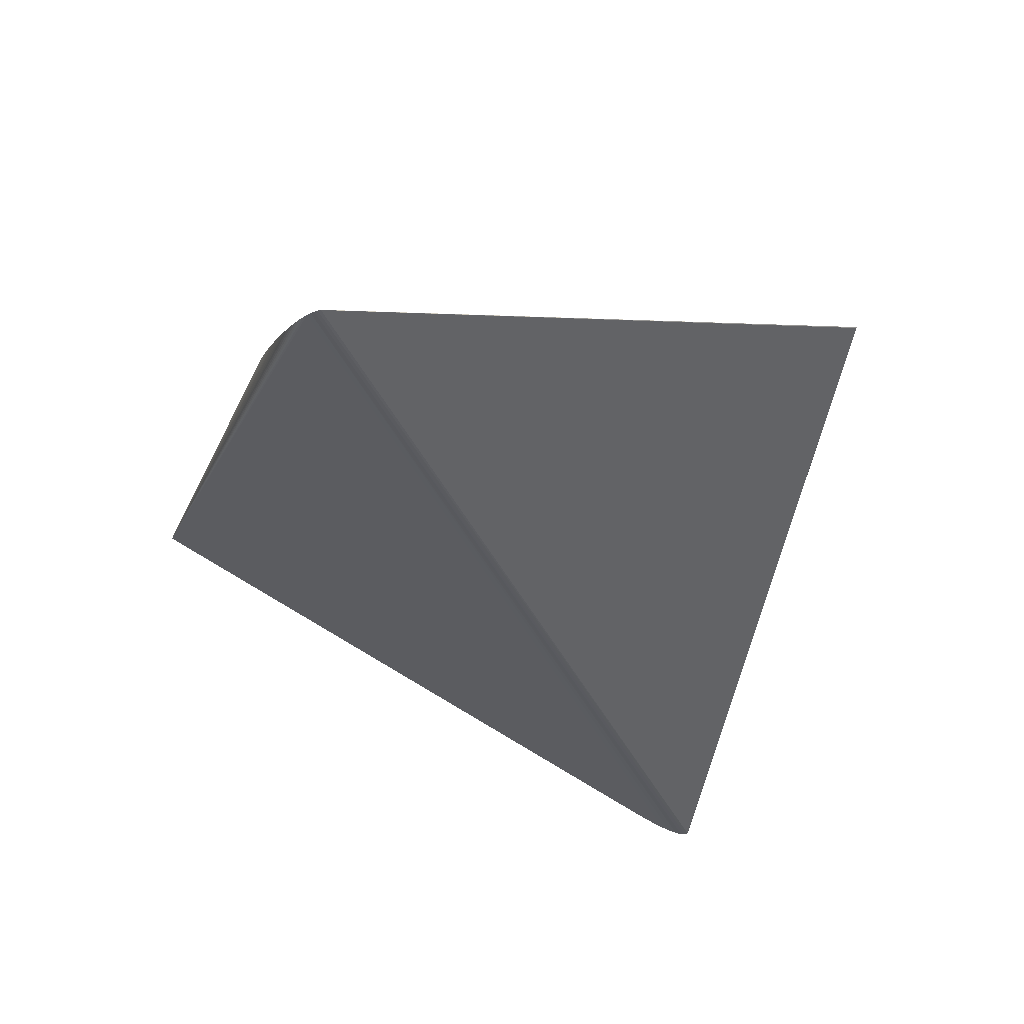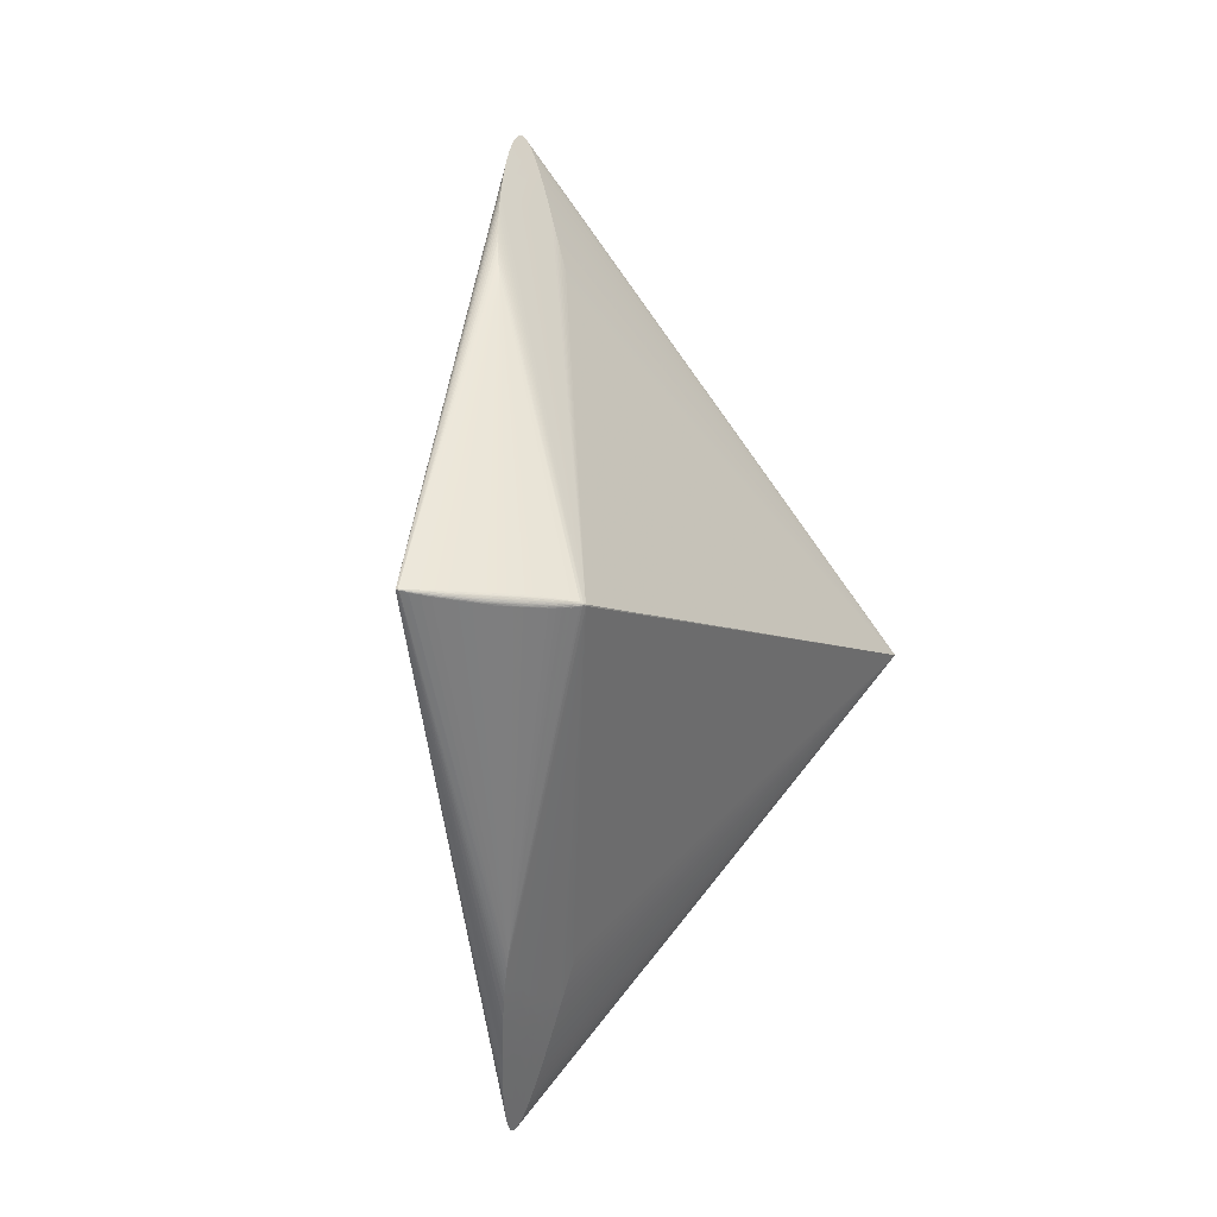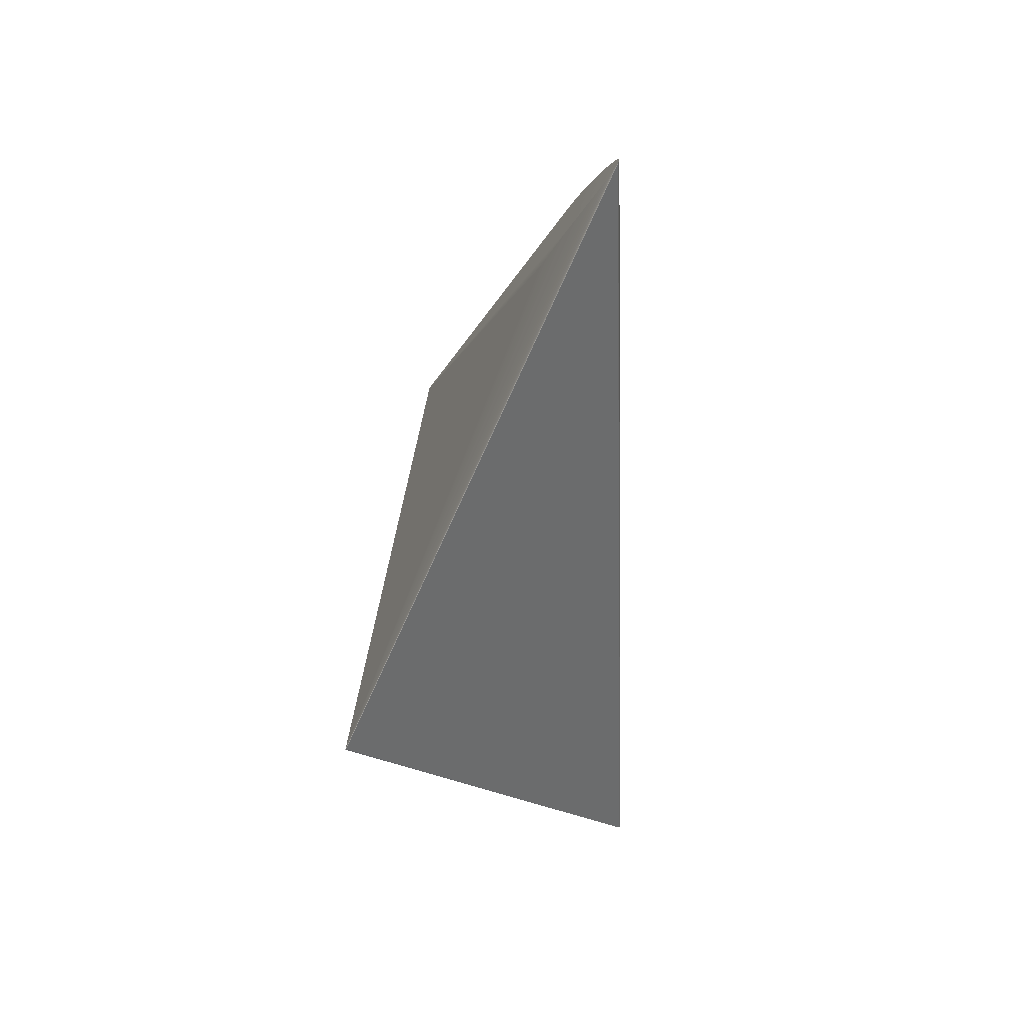
<metadata>
{"format":"obj","ext":"obj","renderer":"f3d","projection":"perspective","resolution":1024,"background":"white","views":[{"elev":-36.2,"azim":23.3,"up":"+Z"},{"elev":-9.5,"azim":-53.7,"up":"+Y"},{"elev":44.9,"azim":100.8,"up":"+Y"}]}
</metadata>
<code>
v 0.0327 0.3608 -0.09663
v 0.06754 0.5256 -0.1773
v -0.04446 0.3937 -0.1198
v 0.1171 -0.4739 -0.2227
v 0.02061 0.4867 -0.1611
v 0.06112 0.4654 -0.1464
v 0.0428 -0.363 -0.1468
v 0.1139 -0.4322 -0.194
v -0.2398 -0.01611 0.02828
v -0.0129 0.4426 -0.1414
v 0.09949 -0.4652 -0.2166
v -0.1729 -0.01539 0.07675
v -0.2385 -0.02173 0.02686
v 0.04956 0.5172 -0.1745
v 0.04669 0.4137 -0.1213
v -0.06915 0.3467 -0.09951
v 0.06528 -0.3581 -0.1439
v 0.1209 -0.4614 -0.214
v -0.2947 -0.0108 -0.02353
v 0.05185 -0.3983 -0.1705
v -0.1901 -0.01757 0.06703
v -0.2132 -0.0203 0.04916
v -0.2132 -0.01374 0.04924
v -0.2676 -0.0167 0.003431
v -0.02935 0.4182 -0.1305
v 0.0706 0.519 -0.1736
v 0.1099 -0.4721 -0.2214
v 0.09485 -0.3766 -0.1567
v -0.1663 -0.01647 0.07834
v -0.1704 -0.01706 0.07828
v 0.0547 0.442 -0.1349
v -0.07861 0.3245 -0.09023
v 0.05372 -0.3607 -0.1454
v 0.1184 -0.4483 -0.205
v -0.2394 -0.01297 0.02789
v 0.03363 0.4795 -0.1562
v 0.04291 0.4454 -0.1377
v 0.09587 -0.431 -0.193
v 0.01908 -0.3482 -0.1368
v -0.1903 -0.01432 0.06621
v -0.2012 -0.0221 0.05721
v -0.2263 -0.01503 0.0393
v -0.2529 -0.01685 0.01689
v 0.004028 0.4658 -0.1518
v 0.1079 -0.4137 -0.1814
v -0.1796 -0.01359 0.0723
v -0.2395 -0.0191 0.02793
v -0.2904 -0.01428 -0.01956
v -0.05783 0.3697 -0.1093
v 0.0243 -0.387 -0.1628
v 0.07426 -0.356 -0.1428
v 0.1206 -0.4701 -0.22
v 0.0162 0.4591 -0.1472
v 0.05294 0.4694 -0.1492
v 0.02936 -0.3461 -0.1355
v -0.1902 -0.02071 0.066
v -0.2263 -0.01826 0.0393
v -0.2012 -0.0124 0.05749
v -0.2529 -0.01394 0.01686
v -0.2743 -0.01729 -0.003807
v -0.2819 -0.01083 -0.01025
v 0.03484 0.4494 -0.1404
v 0.0157 0.4272 -0.1308
v -0.201 -0.01903 0.05899
v -0.2132 -0.01709 0.0499
v -0.201 -0.01571 0.05906
v -0.2654 -0.01464 0.006014
v -0.2783 -0.01455 -0.006035
v -0.276 -0.01264 -0.00389
v -0.001935 0.4366 -0.1373
v 0.03605 0.5042 -0.1688
v 0.03732 -0.385 -0.1615
v -0.003772 -0.3515 -0.139
v 0.009786 -0.35 -0.138
v 0.4364 0.01481 0.03501
v -0.1693 -0.01498 0.07736
v -0.1832 -0.01955 0.07114
v -0.1811 -0.01612 0.07276
v -0.226 -0.02123 0.03817
v -0.2134 -0.02313 0.04689
v -0.2259 -0.01178 0.03822
v -0.2949 -0.01076 -0.02567
v -0.2517 -0.01101 0.0164
v -0.2655 -0.01902 0.003383
v -0.2518 -0.01955 0.01652
v 0.02997 0.3485 -0.09112
v -0.03709 0.406 -0.1251
v 0.06957 0.5232 -0.1759
v 0.1139 -0.4737 -0.2225
v 0.007185 -0.3659 -0.1486
v 0.02853 0.496 -0.1652
v 0.05826 0.4548 -0.1412
v 0.1164 -0.4407 -0.1997
v -0.186 -0.02277 0.067
v -0.2397 -0.01454 0.02818
v 0.06425 -0.4321 -0.1937
v 0.05229 -0.3715 -0.1525
v 0.1041 -0.4294 -0.192
v 0.03081 -0.3554 -0.1417
v -0.03308 -0.3076 -0.1104
v -0.1905 -0.01273 0.0651
v -0.1959 -0.02286 0.0604
v -0.233 -0.0156 0.03388
v -0.2465 -0.01652 0.02258
v -0.004446 0.4544 -0.1467
v 0.02364 -0.3668 -0.1492
v 0.1034 -0.4008 -0.1727
v -0.239 -0.02047 0.02747
v 0.05534 0.5217 -0.1764
v 0.04292 0.4002 -0.1149
v -0.06374 0.358 -0.1043
v 0.03212 -0.3963 -0.1692
v 0.4359 0.01523 0.03435
v -0.1727 -0.01985 0.0766
v 0.04497 0.4735 -0.152
v 0.08139 -0.4033 -0.1741
v 0.09005 -0.4432 -0.2014
v 0.02551 -0.3375 -0.1299
v -0.1901 -0.01917 0.06675
v -0.2196 -0.0193 0.04442
v -0.207 -0.01307 0.05362
v -0.259 -0.0129 0.01126
v 0.03617 0.4637 -0.1477
v 0.0649 -0.4012 -0.1726
v -0.1953 -0.01831 0.06327
v -0.2132 -0.01873 0.04971
v -0.207 -0.01473 0.05435
v -0.2652 -0.01328 0.005966
v 0.04187 0.4886 -0.1601
v 0.07494 -0.3666 -0.1496
v 0.07693 -0.388 -0.1638
v 0.09333 -0.4602 -0.2131
v -0.01473 -0.3363 -0.1289
v 0.005149 -0.3417 -0.1325
v 0.07553 -0.317 -0.1186
v -0.1853 -0.01683 0.07021
v -0.2324 -0.02154 0.03251
v -0.2132 -0.02178 0.04822
v -0.2195 -0.01275 0.04383
v -0.2941 -0.01294 -0.02339
v -0.245 -0.0105 0.02166
v -0.2638 -0.01059 0.005744
v -0.2476 -0.02128 0.01875
v -0.2584 -0.01841 0.0112
v -0.2911 -0.01055 -0.01965
v -0.2865 -0.01319 -0.01384
v -0.02123 0.4305 -0.136
v 0.07073 0.5132 -0.1705
v 0.105 -0.4692 -0.2194
v 0.05087 0.4285 -0.1284
v -0.07411 0.3355 -0.0948
v 0.12 -0.4554 -0.2098
v 0.07276 -0.3068 -0.1124
v -0.1794 -0.02155 0.07198
v -0.2389 -0.01143 0.02741
v 0.0635 -0.4172 -0.1835
v -0.1902 -0.01594 0.06685
v -0.207 -0.02124 0.05345
v -0.2196 -0.0144 0.04445
v -0.259 -0.0171 0.01131
v 0.01241 0.4766 -0.1566
v 0.03271 -0.365 -0.148
v 0.111 -0.4232 -0.1879
v -0.2397 -0.01763 0.0282
v 0.06443 0.5261 -0.1778
v 0.03583 0.3736 -0.1025
v -0.05132 0.3817 -0.1145
v 0.01604 -0.377 -0.156
v 0.08742 -0.3552 -0.1427
v 0.1193 -0.4727 -0.2218
v 0.08418 -0.3455 -0.1364
v -0.1675 -0.0174 0.07881
v 0.04202 -0.3736 -0.1538
v 0.1009 -0.4202 -0.1857
v 0.07201 -0.4401 -0.1992
v -0.02808 -0.316 -0.1157
v -0.1905 -0.02217 0.06475
v -0.233 -0.01719 0.03389
v -0.2465 -0.01501 0.02256
v 0.008254 0.4311 -0.1335
v 0.07332 -0.4154 -0.1822
v 0.005731 -0.3327 -0.1267
v -0.2069 -0.0197 0.05426
v -0.2132 -0.01541 0.04974
v -0.1953 -0.01666 0.06331
v -0.2681 -0.01543 0.003461
v -0.2677 -0.01211 0.003355
v 0.07006 0.506 -0.1668
v 0.03956 -0.4049 -0.175
v 0.09865 -0.3874 -0.1638
v 0.08362 -0.3975 -0.1702
v -0.003953 -0.3347 -0.1279
v 0.01098 -0.3593 -0.1441
v 0.06168 -0.3487 -0.1378
v 0.4325 0.01586 0.03479
v -0.1756 -0.01939 0.07554
v -0.1853 -0.01841 0.07016
v -0.1758 -0.0159 0.07566
v -0.232 -0.02275 0.03162
v -0.2196 -0.02082 0.04376
v -0.2131 -0.0121 0.04839
v -0.2321 -0.01085 0.0325
v -0.2584 -0.01149 0.0111
v -0.2668 -0.0179 0.003394
v -0.2452 -0.02066 0.02178
v -0.2943 -0.01238 -0.02247
v 0.02707 0.4533 -0.1431
v 0.02536 0.4385 -0.1357
v 0.01774 0.4424 -0.1384
v -0.2069 -0.01808 0.05467
v -0.2069 -0.01641 0.0547
v -0.2009 -0.01738 0.05923
v -0.2785 -0.01339 -0.006051
v -0.271 -0.0136 0.0008973
v -0.01104 0.4249 -0.1322
v 0.06864 0.4973 -0.1623
v 0.0431 0.5113 -0.172
v 0.08548 -0.3861 -0.1627
v 0.07875 -0.3766 -0.1563
v -0.009832 -0.3433 -0.1335
v 0.0492 -0.3417 -0.133
v -0.1791 -0.01802 0.07401
v -0.1757 -0.0173 0.07597
v -0.2258 -0.02254 0.0372
v -0.2195 -0.02222 0.04277
v -0.2196 -0.02348 0.04144
v -0.2193 -0.01115 0.04291
v -0.2574 -0.01962 0.01105
v -0.2929 -0.01206 -0.02064
v 0.02504 0.4697 -0.1518
v 0.04406 0.4597 -0.1449
v 0.05651 -0.3813 -0.1591
v 0.06597 -0.3902 -0.1651
v 0.05107 -0.3878 -0.1634
v 0.08378 -0.4134 -0.1809
v 0.07995 -0.4292 -0.1918
v 0.01488 -0.3398 -0.1313
v -0.1955 -0.02144 0.06184
v -0.201 -0.02061 0.05833
v -0.1954 -0.01991 0.06279
v -0.2263 -0.01666 0.03944
v -0.2197 -0.01606 0.04475
v -0.2197 -0.01771 0.04474
v -0.1956 -0.01336 0.06209
v -0.1954 -0.015 0.06292
v -0.2011 -0.01404 0.05849
v -0.253 -0.01541 0.01693
v -0.2593 -0.01573 0.01137
v -0.2593 -0.01432 0.01136
v -0.2817 -0.01565 -0.01014
v -0.2824 -0.01464 -0.01017
v -0.2753 -0.01621 -0.003842
v -0.2727 -0.01122 -0.001586
v -0.2825 -0.01192 -0.01022
v 0.007176 0.4481 -0.1423
v 0.06033 0.5247 -0.1775
v 0.0642 0.4774 -0.1523
v 0.06656 0.4873 -0.1573
v 0.03928 0.3868 -0.1086
v 0.0361 0.4333 -0.1321
v 0.03267 -0.3754 -0.1549
v 0.05632 -0.4236 -0.1879
v 0.04829 -0.4148 -0.1818
v 0.09106 -0.3658 -0.1496
v 0.09756 -0.4106 -0.1792
v 0.09398 -0.4007 -0.1725
v 0.06333 -0.3692 -0.1511
v 0.06733 -0.3791 -0.1577
v 0.1211 -0.4663 -0.2174
v 0.0795 -0.4475 -0.2044
v 0.08663 -0.4543 -0.209
v 0.1007 -0.4415 -0.2002
v -0.02463 -0.3215 -0.1193
v -0.01987 -0.3288 -0.124
v 0.02347 -0.3569 -0.1426
v -0.03678 -0.301 -0.1062
v 0.07083 -0.3465 -0.1366
v 0.03871 -0.3538 -0.1407
v 0.04046 -0.3437 -0.1341
v 0.04989 -0.3514 -0.1393
v 0.08108 -0.3358 -0.1303
v 0.07819 -0.3263 -0.1243
v -0.1669 -0.01867 0.07841
v -0.1702 -0.02009 0.0771
v -0.1703 -0.01845 0.07819
v -0.1834 -0.02101 0.07022
v -0.1835 -0.01414 0.07047
v -0.1855 -0.01524 0.06978
v -0.2329 -0.01873 0.03366
v -0.2262 -0.01979 0.03888
v -0.2327 -0.02019 0.0332
v -0.2016 -0.02346 0.05561
v -0.2072 -0.02267 0.05219
v -0.2071 -0.01145 0.05249
v -0.2329 -0.01399 0.03365
v -0.2326 -0.0124 0.03319
v -0.2261 -0.01339 0.03889
v -0.2955 -0.01189 -0.02542
v -0.2462 -0.01348 0.02241
v -0.2525 -0.01246 0.01668
v -0.2457 -0.01197 0.0221
v -0.2462 -0.01798 0.02245
v -0.2458 -0.01937 0.02218
v -0.2525 -0.01824 0.01675
v -0.2851 -0.0102 -0.01389
v -0.2887 -0.01166 -0.01629
v -0.2885 -0.01452 -0.01693
v -0.2892 -0.01372 -0.01696
f 75 113 88
f 2 88 113
f 2 4 165
f 165 88 2
f 195 172 75
f 166 259 172
f 172 1 166
f 166 195 259
f 1 195 166
f 298 262 263
f 75 153 135
f 283 135 153
f 75 172 283
f 283 153 75
f 82 3 87
f 150 260 172
f 86 195 1
f 282 283 281
f 135 283 282
f 282 281 75
f 75 135 282
f 172 147 25
f 25 147 82
f 82 87 25
f 172 259 110
f 259 195 110
f 172 180 70
f 172 260 63
f 63 180 172
f 29 1 172
f 29 86 1
f 172 195 29
f 195 86 29
f 298 270 175
f 298 132 271
f 271 270 298
f 132 18 271
f 11 132 298
f 298 149 11
f 149 52 11
f 165 4 89
f 143 276 13
f 273 283 176
f 100 276 143
f 19 82 298
f 111 49 19
f 49 167 19
f 19 3 82
f 19 167 3
f 75 18 269
f 269 52 75
f 269 18 132
f 132 11 269
f 269 11 52
f 170 113 75
f 75 52 170
f 170 2 113
f 4 2 170
f 75 163 8
f 152 18 75
f 75 34 152
f 75 281 171
f 171 169 75
f 281 283 171
f 283 169 171
f 264 28 75
f 75 169 264
f 45 163 75
f 75 107 45
f 75 28 190
f 190 107 75
f 75 150 15
f 15 195 75
f 15 110 195
f 15 150 172
f 172 110 15
f 215 147 172
f 172 70 215
f 215 70 147
f 208 63 260
f 180 63 208
f 96 262 298
f 298 175 96
f 117 271 18
f 270 271 117
f 117 175 270
f 27 52 149
f 27 170 52
f 27 89 4
f 4 170 27
f 276 293 80
f 102 276 177
f 199 276 224
f 199 13 276
f 177 276 94
f 114 154 276
f 206 19 298
f 73 220 206
f 61 32 151
f 93 34 75
f 75 8 93
f 221 283 279
f 221 194 283
f 277 169 283
f 283 194 277
f 280 221 279
f 194 221 280
f 260 150 31
f 31 150 75
f 75 92 31
f 75 88 26
f 26 148 75
f 236 96 175
f 175 117 236
f 262 96 236
f 74 73 193
f 74 220 73
f 274 283 273
f 193 73 90
f 298 168 90
f 234 173 261
f 224 276 226
f 276 80 226
f 200 79 225
f 225 79 224
f 224 226 225
f 225 226 80
f 292 293 276
f 276 102 292
f 284 176 283
f 284 100 176
f 276 100 284
f 284 114 276
f 177 94 286
f 276 154 286
f 286 94 276
f 228 100 143
f 81 32 202
f 111 19 16
f 273 176 307
f 176 250 307
f 307 274 273
f 163 45 265
f 232 173 234
f 234 233 232
f 169 277 51
f 51 277 194
f 51 264 169
f 194 280 17
f 17 51 194
f 260 31 37
f 37 31 92
f 37 208 260
f 14 27 149
f 34 93 38
f 272 236 117
f 18 152 272
f 272 117 18
f 272 38 236
f 272 152 34
f 34 38 272
f 275 74 193
f 298 263 189
f 189 112 298
f 73 206 140
f 140 90 73
f 140 206 298
f 298 90 140
f 234 261 72
f 72 261 168
f 22 158 183
f 183 126 22
f 238 102 177
f 293 158 138
f 138 80 293
f 138 225 80
f 200 225 138
f 138 22 200
f 158 22 138
f 293 292 41
f 41 292 102
f 102 238 41
f 41 158 293
f 285 283 172
f 285 284 283
f 114 284 285
f 183 158 239
f 239 238 240
f 158 41 239
f 239 41 238
f 240 238 56
f 177 286 56
f 56 238 177
f 154 114 196
f 196 286 154
f 114 285 196
f 196 285 223
f 46 151 32
f 205 228 143
f 143 13 205
f 13 108 205
f 205 108 303
f 204 144 24
f 228 144 204
f 19 206 229
f 61 151 305
f 305 306 61
f 145 16 19
f 151 16 145
f 19 229 145
f 145 229 306
f 145 305 151
f 306 305 145
f 227 32 81
f 81 201 227
f 227 201 32
f 294 58 32
f 32 201 294
f 139 201 81
f 58 294 121
f 121 294 201
f 111 16 12
f 12 49 111
f 12 16 151
f 206 274 48
f 48 307 206
f 274 307 48
f 137 108 13
f 137 199 224
f 13 199 137
f 224 79 137
f 303 108 47
f 104 247 43
f 289 47 291
f 291 47 108
f 291 137 79
f 108 137 291
f 266 45 107
f 266 265 45
f 173 232 97
f 208 37 62
f 148 26 109
f 109 14 148
f 89 27 109
f 27 14 109
f 148 14 188
f 75 148 188
f 188 216 75
f 298 82 71
f 82 91 71
f 257 54 6
f 75 257 6
f 6 92 75
f 129 71 91
f 216 71 129
f 98 93 8
f 98 38 93
f 236 38 181
f 106 261 173
f 106 275 193
f 193 90 106
f 106 90 168
f 168 261 106
f 55 280 279
f 278 280 55
f 278 55 99
f 182 237 283
f 50 72 168
f 112 72 50
f 50 168 298
f 298 112 50
f 299 295 35
f 120 22 126
f 200 22 120
f 77 56 286
f 286 196 77
f 240 56 119
f 119 125 240
f 119 77 197
f 56 77 119
f 240 125 64
f 183 239 64
f 64 239 240
f 21 119 197
f 125 119 21
f 228 205 85
f 85 144 228
f 85 205 303
f 303 304 85
f 85 304 144
f 176 100 60
f 60 250 176
f 100 228 84
f 228 204 84
f 84 60 100
f 204 60 84
f 306 229 146
f 160 186 24
f 160 304 43
f 24 144 160
f 144 304 160
f 201 139 23
f 23 121 201
f 23 127 121
f 23 139 159
f 223 285 30
f 30 285 172
f 3 167 30
f 30 167 49
f 49 12 30
f 223 30 198
f 198 30 12
f 151 46 198
f 198 12 151
f 43 247 248
f 248 160 43
f 186 160 248
f 164 47 289
f 9 104 164
f 33 280 278
f 33 17 280
f 268 97 232
f 208 62 209
f 209 70 180
f 180 208 209
f 231 37 92
f 231 62 37
f 92 6 231
f 231 6 54
f 256 109 26
f 256 88 165
f 256 26 88
f 165 89 256
f 89 109 256
f 216 188 217
f 217 71 216
f 217 188 14
f 217 14 149
f 217 149 298
f 298 71 217
f 216 129 258
f 258 257 75
f 75 216 258
f 230 53 123
f 174 8 163
f 174 98 8
f 163 265 174
f 265 116 174
f 265 266 191
f 191 116 265
f 233 116 191
f 112 189 20
f 20 72 112
f 234 72 20
f 124 20 181
f 234 20 124
f 124 233 234
f 124 116 233
f 262 236 156
f 236 181 156
f 156 263 262
f 156 189 263
f 156 20 189
f 181 20 156
f 279 283 118
f 118 55 279
f 283 237 118
f 237 55 118
f 39 55 237
f 39 99 55
f 74 275 39
f 275 99 39
f 173 97 162
f 162 99 275
f 162 106 173
f 275 106 162
f 237 182 134
f 220 74 134
f 74 39 134
f 134 39 237
f 159 139 297
f 35 295 297
f 289 291 290
f 290 57 289
f 120 57 290
f 200 120 290
f 290 79 200
f 290 291 79
f 66 127 211
f 222 196 223
f 222 77 196
f 197 77 222
f 125 21 185
f 287 46 32
f 32 101 287
f 287 198 46
f 66 185 245
f 306 146 254
f 61 306 254
f 308 229 206
f 308 146 229
f 206 307 308
f 308 251 146
f 308 307 250
f 250 251 308
f 142 203 32
f 83 141 32
f 32 203 83
f 76 87 3
f 3 30 76
f 76 25 87
f 172 25 76
f 76 30 172
f 47 164 302
f 43 304 302
f 302 104 43
f 302 164 104
f 303 47 302
f 302 304 303
f 131 232 233
f 131 268 232
f 233 191 131
f 131 191 266
f 219 190 28
f 97 268 267
f 268 219 267
f 207 209 62
f 123 53 207
f 207 231 123
f 62 231 207
f 115 258 129
f 115 54 257
f 257 258 115
f 123 231 115
f 115 231 54
f 115 230 123
f 161 230 36
f 36 129 91
f 36 115 129
f 230 115 36
f 44 105 53
f 53 230 44
f 44 230 161
f 44 161 82
f 82 105 44
f 53 105 255
f 255 207 53
f 209 207 255
f 70 209 255
f 147 70 10
f 82 147 10
f 10 105 82
f 70 255 10
f 10 255 105
f 235 174 116
f 116 124 235
f 98 174 235
f 235 124 181
f 38 98 235
f 235 181 38
f 7 162 97
f 99 162 7
f 278 99 7
f 7 33 278
f 97 267 7
f 7 267 33
f 220 134 133
f 133 206 220
f 133 274 206
f 192 182 283
f 192 134 182
f 283 274 192
f 274 133 192
f 192 133 134
f 9 103 95
f 299 59 95
f 295 299 95
f 95 103 295
f 295 103 42
f 159 297 42
f 42 297 295
f 42 242 159
f 241 242 42
f 42 103 241
f 35 297 296
f 296 139 81
f 296 297 139
f 249 59 128
f 122 59 299
f 128 59 122
f 178 164 289
f 289 57 178
f 178 57 241
f 9 164 178
f 178 103 9
f 241 103 178
f 184 211 127
f 159 242 184
f 242 65 184
f 184 65 211
f 184 23 159
f 127 23 184
f 212 64 125
f 125 185 212
f 66 211 212
f 212 185 66
f 241 57 243
f 243 242 241
f 243 65 242
f 126 65 243
f 243 120 126
f 243 57 120
f 32 58 244
f 244 101 32
f 121 127 246
f 245 244 246
f 246 127 66
f 66 245 246
f 58 121 246
f 246 244 58
f 157 185 21
f 157 245 185
f 252 251 250
f 250 60 252
f 252 204 24
f 252 60 204
f 213 254 146
f 203 142 253
f 61 254 253
f 253 32 61
f 253 142 32
f 301 83 203
f 35 296 301
f 268 131 218
f 218 219 268
f 218 266 107
f 218 131 266
f 107 190 218
f 190 219 218
f 130 267 219
f 130 219 28
f 17 33 130
f 33 267 130
f 28 264 130
f 264 51 130
f 51 17 130
f 5 36 91
f 161 36 5
f 5 91 82
f 82 161 5
f 179 95 59
f 179 249 247
f 59 249 179
f 9 95 179
f 179 104 9
f 247 104 179
f 64 212 210
f 210 126 183
f 183 64 210
f 210 65 126
f 211 65 210
f 210 212 211
f 40 244 245
f 245 157 40
f 40 287 101
f 101 244 40
f 136 21 197
f 136 157 21
f 197 222 136
f 146 251 68
f 68 213 146
f 186 213 68
f 251 252 68
f 24 186 68
f 68 252 24
f 254 213 69
f 69 253 254
f 186 248 67
f 67 248 247
f 247 249 67
f 203 122 300
f 300 301 203
f 300 122 299
f 300 299 35
f 35 301 300
f 155 301 296
f 81 202 155
f 155 296 81
f 32 141 155
f 155 202 32
f 141 83 155
f 83 301 155
f 287 40 288
f 288 40 157
f 157 136 288
f 187 69 128
f 253 69 187
f 128 122 187
f 187 122 203
f 203 253 187
f 214 213 186
f 186 67 214
f 214 69 213
f 128 69 214
f 214 249 128
f 214 67 249
f 78 288 136
f 223 198 78
f 198 287 78
f 287 288 78
f 78 222 223
f 78 136 222

</code>
